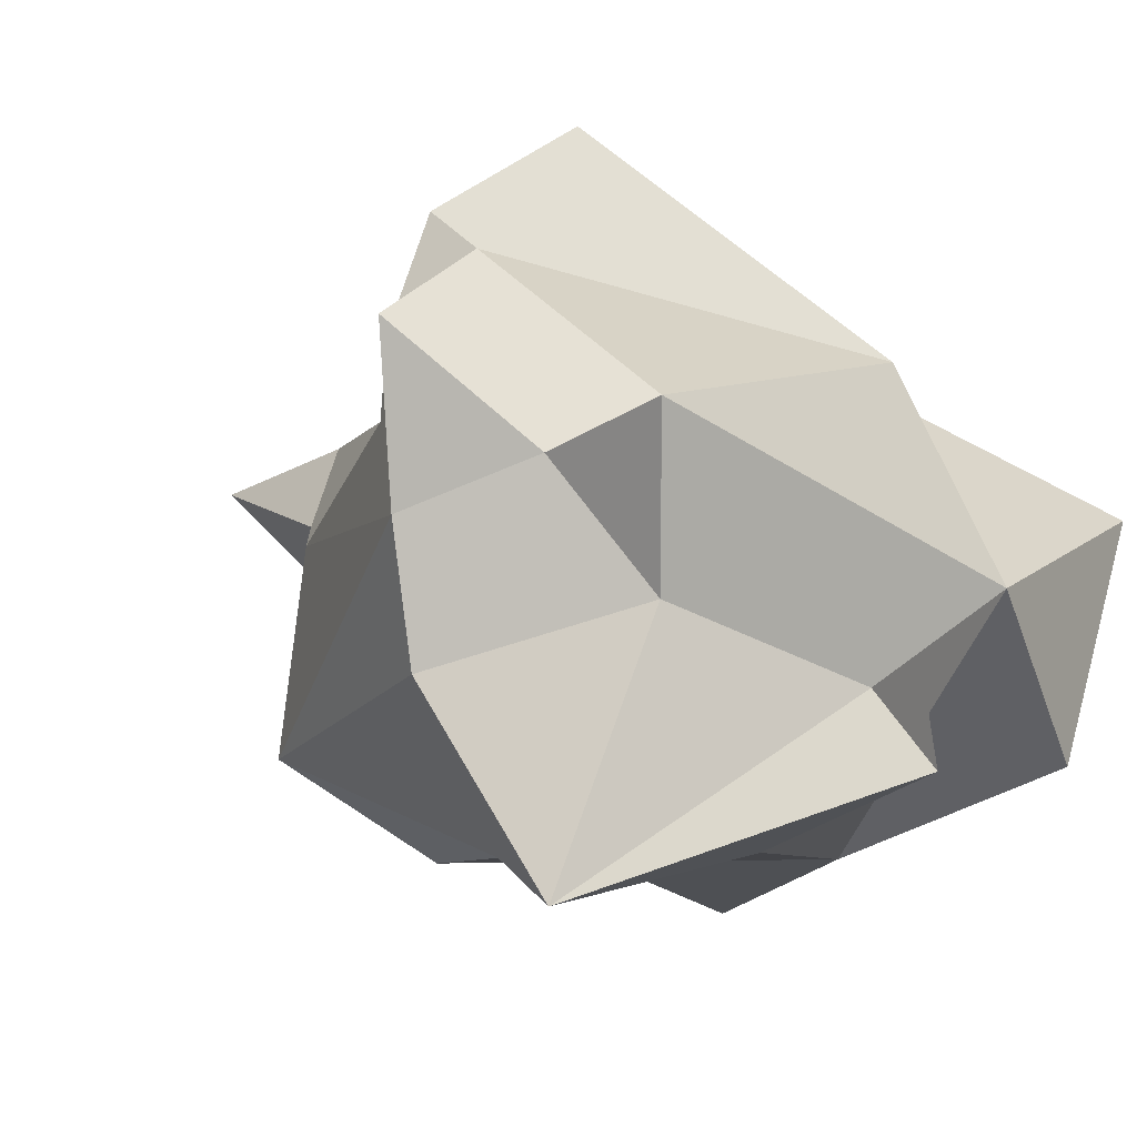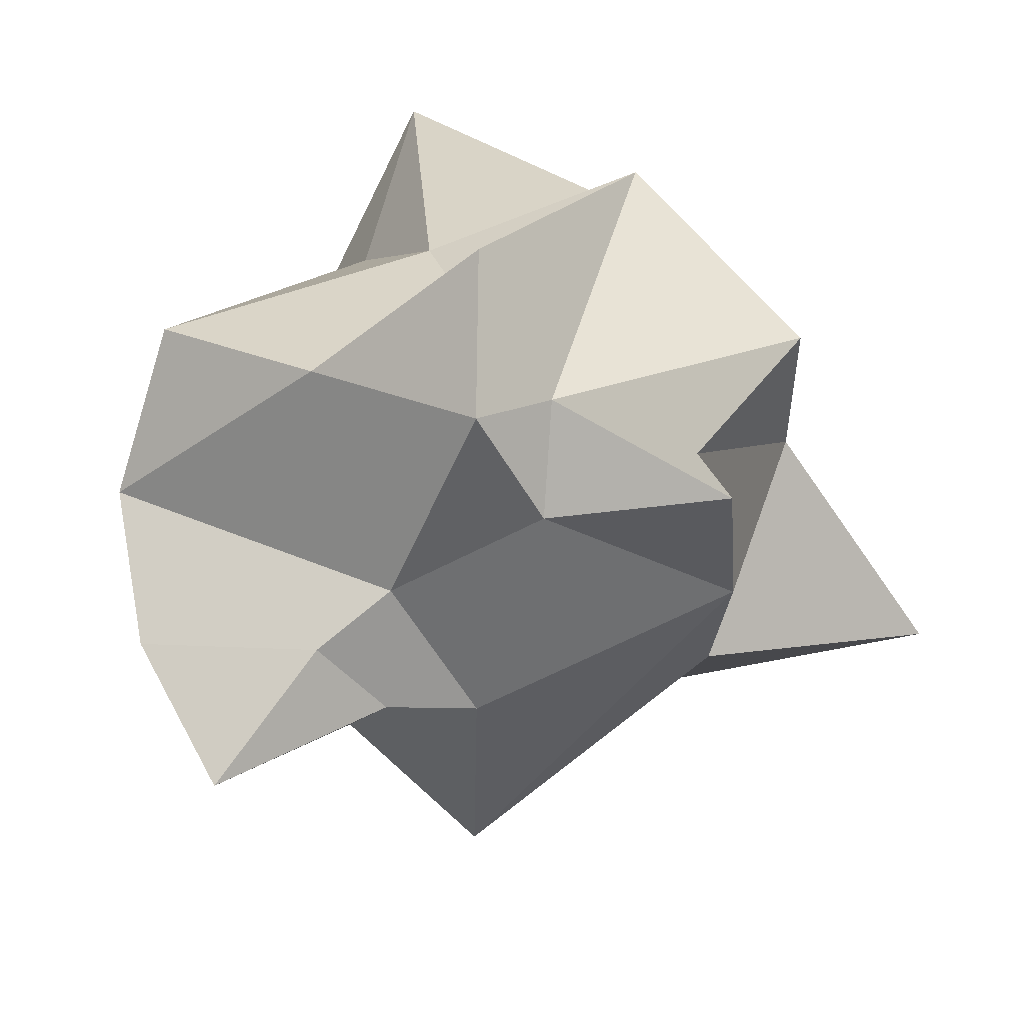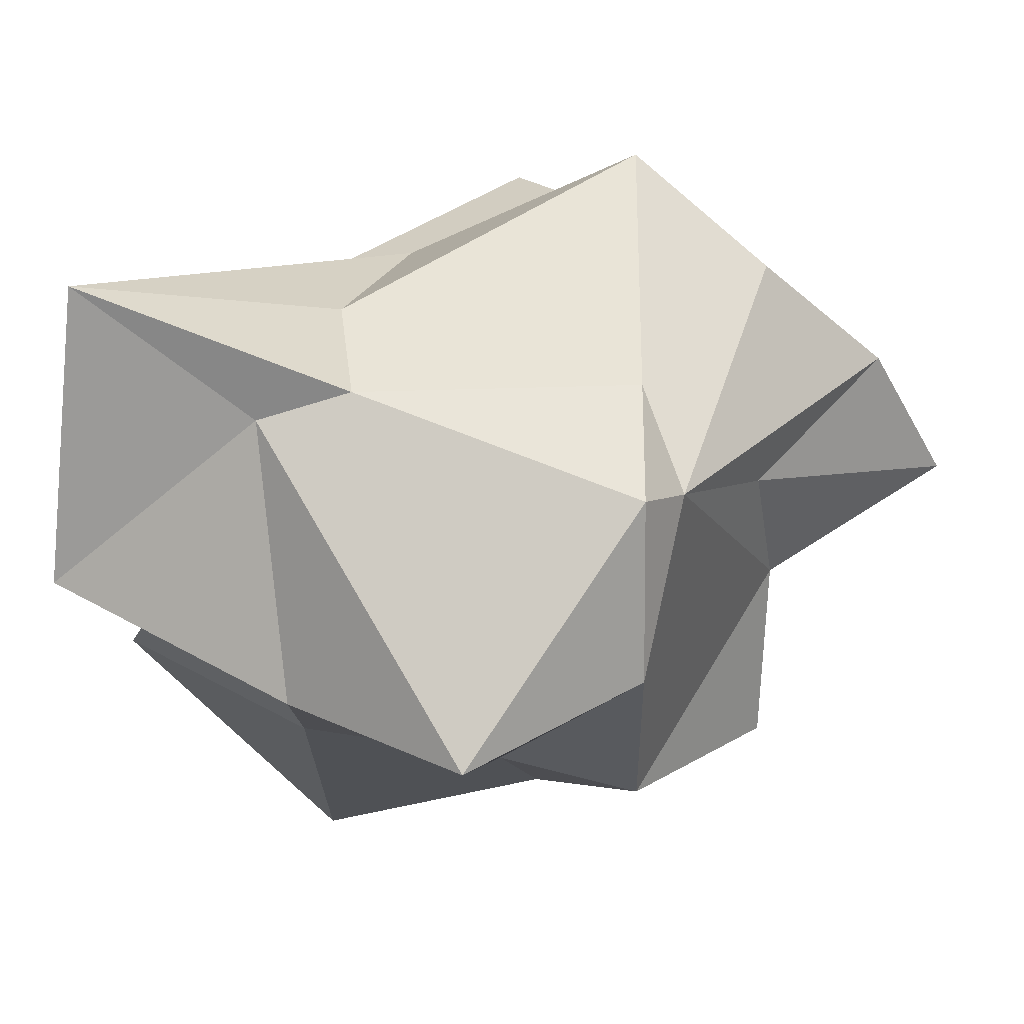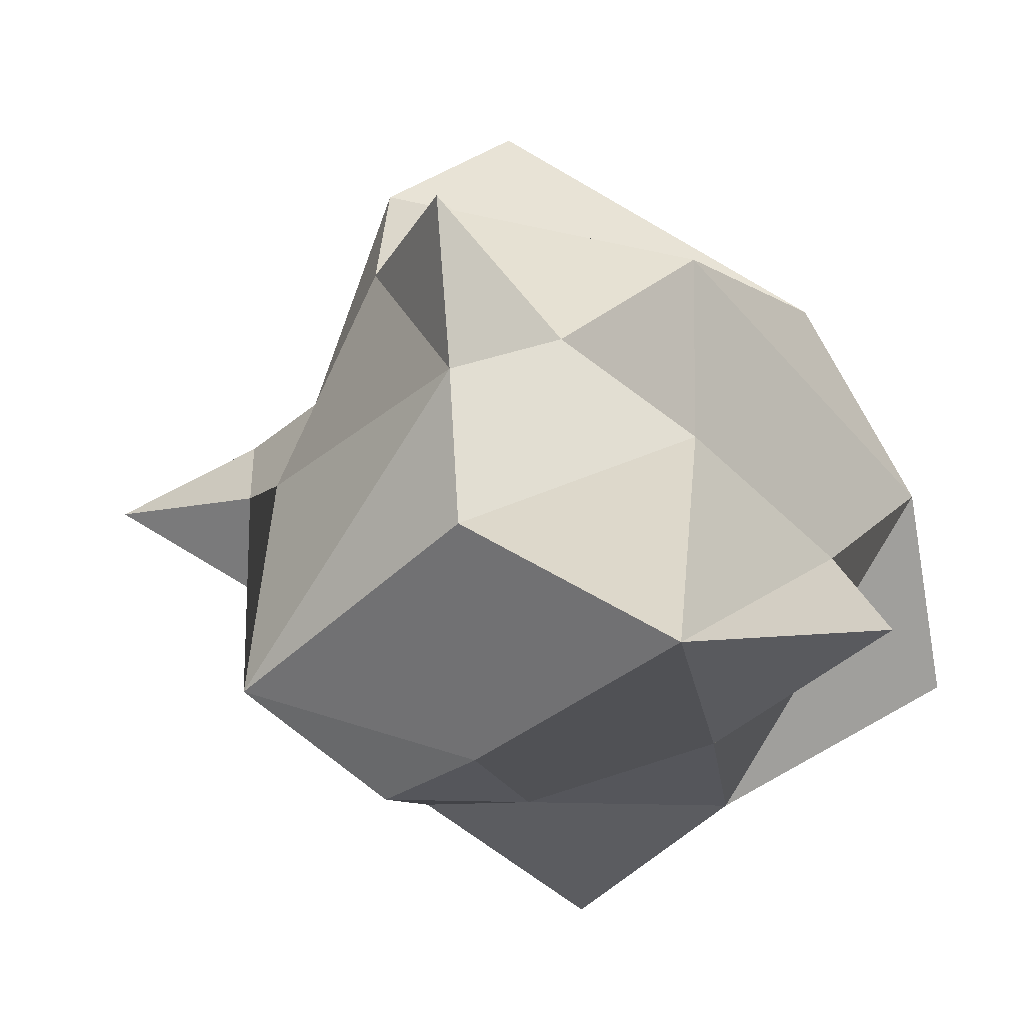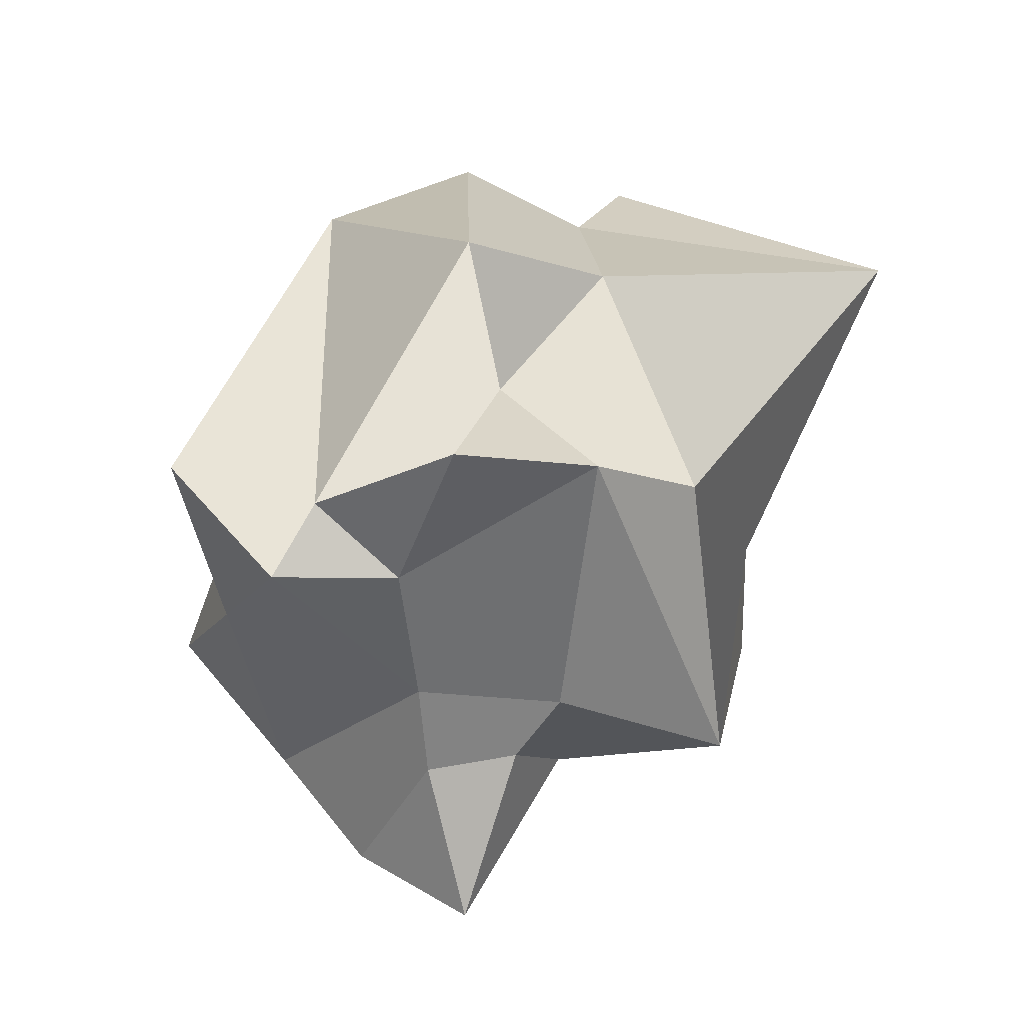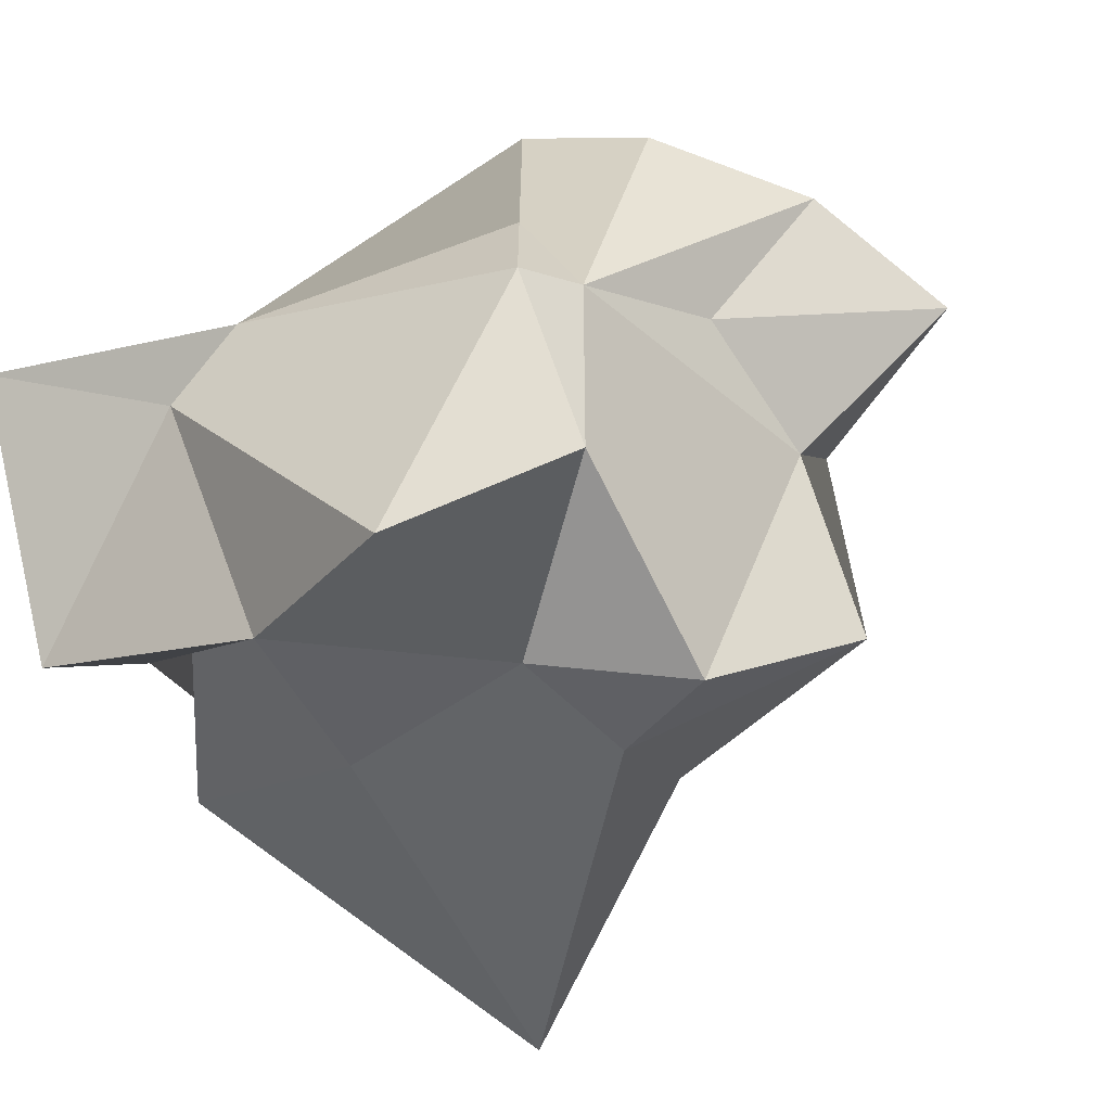
<metadata>
{"format":"obj","ext":"obj","renderer":"f3d","projection":"perspective","resolution":1024,"background":"white","views":[{"elev":12.7,"azim":-60.1,"up":"+Y"},{"elev":55.3,"azim":-147.3,"up":"+Y"},{"elev":-29.7,"azim":90.6,"up":"+Y"},{"elev":-8.6,"azim":-81.6,"up":"+Y"},{"elev":-13.7,"azim":-127.2,"up":"+Z"},{"elev":-65.6,"azim":115.8,"up":"+Y"}]}
</metadata>
<code>
g default
v -0 0 -1.683
v 0.946 0.6873 -0.5846
v -0.3613 1.112 -0.5846
v -1.169 0.2876 -0.2189
v -0.3613 -1.112 -0.5846
v 0.946 -0.6873 -0.5846
v 1.169 0 1.273
v 0.3613 0.6954 0.2093
v -0.946 0.6873 0.5846
v -1.607 -0.6873 0.5846
v 0.3613 -1.112 0.5846
v -0 0 1.307
v -0.3755 -0.2728 1.02
v -0.946 0.0741 0.5846
v -1.096 -0.2259 -0.2004
v -0.6305 -0.7415 -1.045
v -0.5373 -0.9842 -0.2327
v -0.0676 -1.112 -0.1094
v -0.2443 -0.9153 0.5846
v 0.3035 0.8961 -0.5846
v 0.8759 0.2687 -1.018
v -0.2065 0.3679 -0.8942
v -0.6238 0.7508 -0.5846
v -0.4896 1.019 -0.3282
v -0.06318 0.6928 0.9289
v -0.1095 1.386 -0.1771
v 0.405 -0.2943 -0.9979
v 0.4855 0.149 -1.43
v -0.07434 0.2288 -1.159
v -0.3181 -0 -1.111
v -0.1171 -0.3603 -1.073
v 0.7686 -0.5584 -0.7202
v 0.4819 -1.097 -0.5846
v 0.6551 -1.5 -0.002811
v 0.9114 -0.3549 0.6731
v 1.059 -0.3405 0.3525
v 0.946 -0.2477 -0.5846
v -0.585 -0 -0.9457
v 0.8114 0.146 0.4171
v 0.3913 -0.6702 1.387
v 0.1438 0.8384 0.03074
v -0.8201 0.4527 0.113
v -1.148 0.8926 -0.2695
v 0.1586 -0.4882 0.9901
v -0.3241 -0.5247 1.227
g pPlatonic2
f 21 22 3 20
f 22 23 3
f 30 31 16 38
f 31 27 32
f 32 28 21
f 26 20 3
f 3 23 24
f 15 16 17 10
f 18 33 34 11
f 36 37 2 39
f 2 8 39
f 3 24 25 26
f 14 15 10
f 17 18 19 10
f 34 35 11
f 7 8 12
f 8 25 12
f 13 14 10
f 10 19 45
f 11 40 44
f 9 14 13 12
f 4 15 14 42
f 4 16 15
f 17 16 5
f 5 18 17
f 19 18 11
f 44 45 19 11
f 21 20 2
f 28 29 22 21
f 29 30 38 22
f 43 23 4
f 25 24 9
f 26 25 41
f 41 20 26
f 1 28 27
f 1 29 28
f 1 30 29
f 1 31 30
f 1 27 31
f 32 21 2 37
f 27 28 32
f 31 32 33 5
f 34 33 6
f 35 36 7
f 6 36 35 34
f 6 37 36
f 32 37 6
f 33 32 6
f 38 16 4
f 22 38 4 23
f 39 8 7
f 36 39 7
f 12 40 7
f 11 35 40
f 7 40 35
f 12 25 9
f 41 25 8
f 2 20 41 8
f 42 43 4
f 42 14 9
f 24 43 42 9
f 24 23 43
f 44 40 12
f 13 45 44 12
f 10 45 13
f 5 33 18
f 16 31 5

</code>
